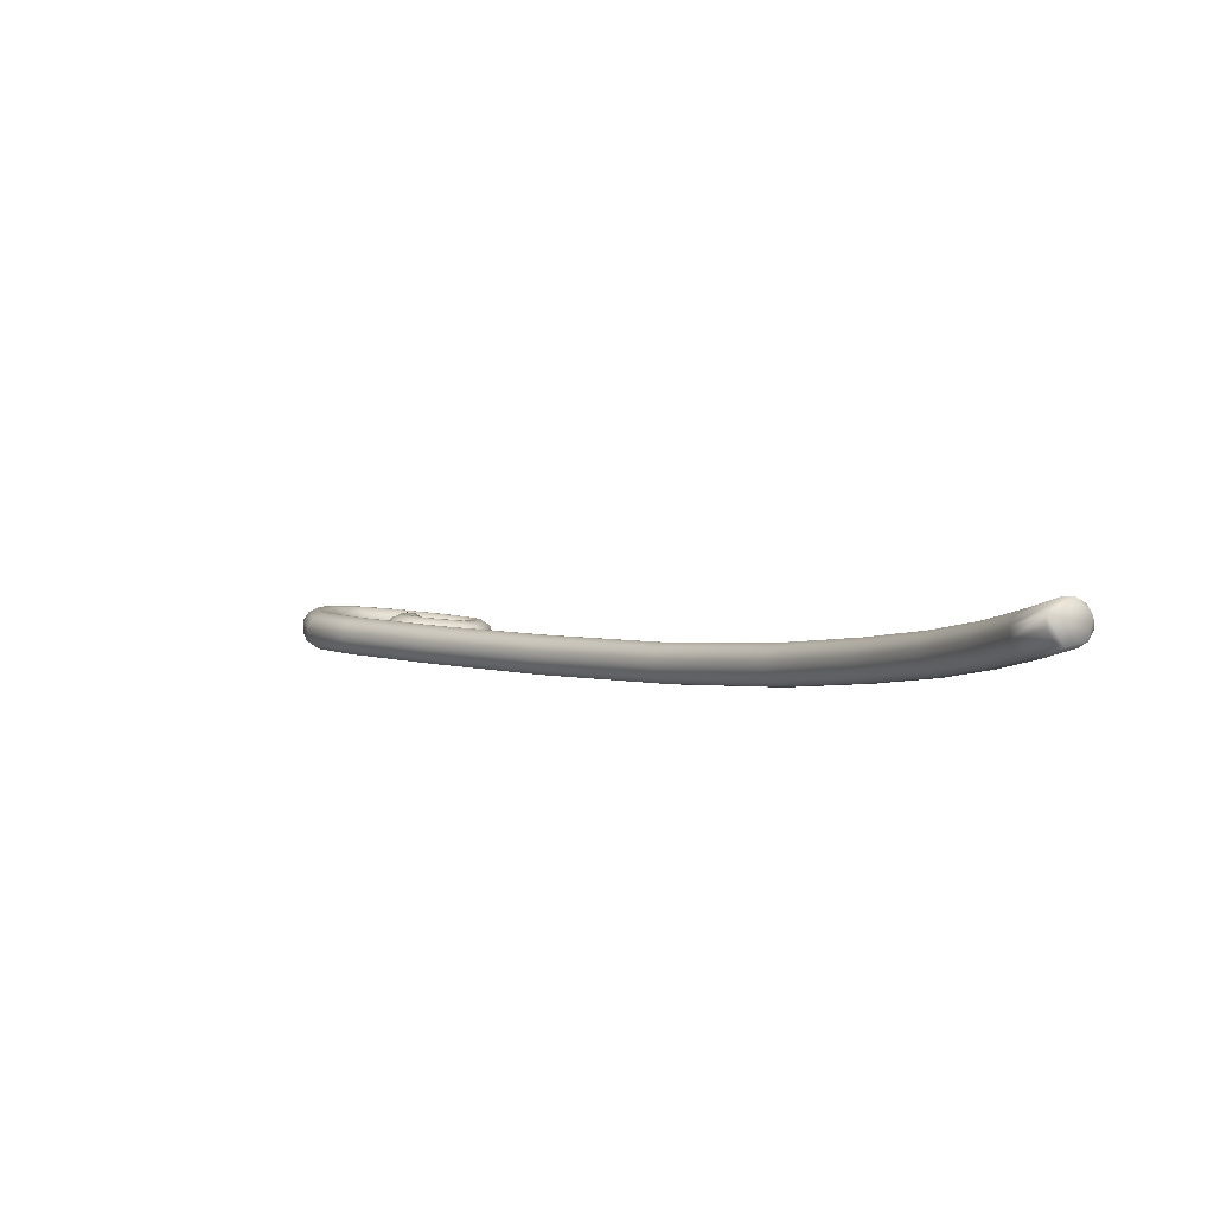
<metadata>
{"format":"obj","ext":"obj","renderer":"f3d","projection":"perspective","resolution":1024,"background":"white","views":[{"elev":-48.0,"azim":-117.7,"up":"+Z"}]}
</metadata>
<code>
o model_235
v 0.3155 0.02907 0.2755
v 0.3091 0.02779 0.2787
v 0.3031 0.02336 0.2796
v 0.297 0.02931 0.2699
v 0.2936 0.0229 0.2687
v 0.2879 0.02686 0.2604
v 0.291 0.03385 0.2604
v 0.3027 0.03385 0.2687
v 0.2994 0.01719 0.2781
v 0.299 0.01066 0.2746
v 0.2933 0.01625 0.2651
v 0.296 0.01124 0.2607
v 0.2916 0.01462 0.2539
v 0.2883 0.01987 0.2578
v 0.3071 0.00367 0.2651
v 0.3017 0.005767 0.2696
v 0.3014 0.009263 0.256
v 0.297 0.01253 0.2492
v 0.3031 0.01427 0.2454
v 0.3081 0.01066 0.2525
v 0.3138 0.004952 0.2619
v 0.3195 0.009379 0.2607
v 0.3138 0.01521 0.2513
v 0.3172 0.02161 0.2525
v 0.3111 0.02616 0.2433
v 0.3081 0.01917 0.243
v 0.3239 0.02208 0.266
v 0.3232 0.01567 0.2622
v 0.3175 0.02814 0.256
v 0.3108 0.03315 0.2457
v 0.3074 0.03839 0.2498
v 0.3148 0.03315 0.2607
v 0.3209 0.02709 0.2707
v 0.3094 0.03525 0.2651
v 0.296 0.03886 0.2584
v 0.302 0.04049 0.2545
v 0.2926 0.04247 0.2424
v 0.2876 0.04049 0.2475
v 0.2842 0.03525 0.2519
v 0.2832 0.02791 0.2545
v 0.2852 0.02045 0.2542
v 0.2896 0.01497 0.2516
v 0.2953 0.01299 0.2469
v 0.3004 0.01474 0.2419
v 0.3037 0.0201 0.2374
v 0.3044 0.02744 0.2348
v 0.3024 0.0349 0.2351
v 0.298 0.04037 0.2377
v 0.2809 0.03467 0.2321
v 0.2775 0.03385 0.2386
v 0.2768 0.03047 0.2457
v 0.2795 0.02534 0.251
v 0.2846 0.01987 0.2534
v 0.2906 0.01556 0.2522
v 0.296 0.01346 0.2478
v 0.2997 0.01427 0.241
v 0.3 0.01765 0.2342
v 0.2973 0.02278 0.2286
v 0.2926 0.02826 0.2262
v 0.2866 0.03257 0.2274
v 0.2731 0.01882 0.2295
v 0.2704 0.01952 0.2363
v 0.2711 0.01882 0.2436
v 0.2755 0.01695 0.2495
v 0.2819 0.01427 0.2525
v 0.2886 0.01148 0.2516
v 0.294 0.009613 0.2472
v 0.2967 0.008797 0.2401
v 0.296 0.009496 0.2327
v 0.292 0.01136 0.2268
v 0.2856 0.01404 0.2239
v 0.2785 0.01684 0.2251
v 0.2684 0.003553 0.2304
v 0.2657 0.004952 0.2371
v 0.2671 0.005651 0.2445
v 0.2718 0.005068 0.2504
v 0.2785 0.00367 0.2531
v 0.2856 0.001805 0.2522
v 0.291 -0.0001755 0.2475
v 0.2936 -0.001574 0.2407
v 0.2923 -0.002156 0.2333
v 0.2879 -0.00169 0.2277
v 0.2809 -0.000292 0.2248
v 0.2738 0.001572 0.2259
v 0.2657 -0.009963 0.2327
v 0.2634 -0.007633 0.2395
v 0.2647 -0.005652 0.2466
v 0.2698 -0.004487 0.2522
v 0.2768 -0.00437 0.2545
v 0.2842 -0.005419 0.2534
v 0.2896 -0.007283 0.2489
v 0.292 -0.009614 0.2422
v 0.2903 -0.01171 0.2351
v 0.2856 -0.01288 0.2298
v 0.2785 -0.01299 0.2271
v 0.2711 -0.01194 0.2283
v 0.2657 -0.02313 0.2386
v 0.2634 -0.01963 0.2448
v 0.2651 -0.01556 0.2507
v 0.2698 -0.01183 0.2551
v 0.2768 -0.009497 0.2569
v 0.2842 -0.009381 0.2551
v 0.2896 -0.01113 0.2504
v 0.292 -0.01474 0.2445
v 0.2906 -0.01882 0.2383
v 0.2856 -0.02255 0.2339
v 0.2785 -0.02476 0.2321
v 0.2715 -0.025 0.2339
v 0.2701 -0.03385 0.248
v 0.2674 -0.02931 0.2534
v 0.2681 -0.02336 0.2578
v 0.2721 -0.01765 0.2604
v 0.2785 -0.01358 0.2604
v 0.2852 -0.01229 0.2578
v 0.291 -0.01416 0.2531
v 0.2936 -0.0187 0.248
v 0.2926 -0.02465 0.2433
v 0.2886 -0.03036 0.2407
v 0.2822 -0.03432 0.2407
v 0.2755 -0.0356 0.2433
v 0.2772 -0.04073 0.2595
v 0.2741 -0.03583 0.264
v 0.2741 -0.02919 0.2675
v 0.2775 -0.02266 0.2687
v 0.2829 -0.01789 0.2675
v 0.2893 -0.01626 0.2643
v 0.295 -0.01812 0.2598
v 0.298 -0.0229 0.2551
v 0.298 -0.02954 0.2516
v 0.2947 -0.03618 0.2504
v 0.2893 -0.04084 0.2516
v 0.2829 -0.04259 0.2548
v 0.2856 -0.04609 0.2716
v 0.2819 -0.04108 0.2758
v 0.2815 -0.03408 0.2781
v 0.2839 -0.02709 0.2784
v 0.2889 -0.02197 0.2763
v 0.295 -0.01998 0.2725
v 0.3007 -0.02185 0.2681
v 0.3041 -0.02686 0.264
v 0.3047 -0.03397 0.2613
v 0.302 -0.04084 0.261
v 0.297 -0.04609 0.2631
v 0.291 -0.04795 0.2669
v 0.2963 -0.04842 0.2855
v 0.292 -0.04306 0.2884
v 0.2893 -0.03572 0.2884
v 0.2896 -0.02826 0.2858
v 0.2926 -0.02266 0.2811
v 0.2977 -0.02045 0.2758
v 0.3031 -0.02232 0.2713
v 0.3078 -0.02768 0.2684
v 0.3101 -0.03513 0.2684
v 0.3098 -0.04259 0.271
v 0.3068 -0.04807 0.2755
v 0.302 -0.05028 0.2808
v 0.3098 -0.03735 0.297
v 0.3037 -0.03338 0.2982
v 0.2984 -0.02826 0.2961
v 0.2953 -0.02348 0.2908
v 0.2957 -0.02022 0.2837
v 0.299 -0.01952 0.2769
v 0.3044 -0.02138 0.2722
v 0.3105 -0.02534 0.271
v 0.3158 -0.03047 0.2731
v 0.3189 -0.03525 0.2784
v 0.3185 -0.0384 0.2855
v 0.3152 -0.03921 0.2923
v 0.3209 -0.01439 0.3005
v 0.3142 -0.01171 0.3017
v 0.3078 -0.009031 0.299
v 0.3034 -0.00705 0.2931
v 0.3024 -0.006118 0.2858
v 0.3051 -0.006817 0.279
v 0.3105 -0.008682 0.2743
v 0.3172 -0.01136 0.2731
v 0.3239 -0.01416 0.2758
v 0.3279 -0.01614 0.2817
v 0.3289 -0.01695 0.289
v 0.3266 -0.01637 0.2958
v 0.333 0.02325 0.299
v 0.3259 0.02488 0.3002
v 0.3189 0.02593 0.2976
v 0.3138 0.02581 0.292
v 0.3125 0.02488 0.2846
v 0.3145 0.02313 0.2778
v 0.3199 0.02115 0.2731
v 0.3273 0.01952 0.2719
v 0.3343 0.01858 0.2743
v 0.339 0.01858 0.2802
v 0.3407 0.01963 0.2873
v 0.3384 0.02126 0.2943
v 0.3367 0.06578 0.2852
v 0.3293 0.06578 0.287
v 0.3222 0.06368 0.2855
v 0.3168 0.06018 0.2808
v 0.3152 0.05622 0.2746
v 0.3172 0.05273 0.2681
v 0.3226 0.05075 0.2634
v 0.33 0.05075 0.2616
v 0.337 0.05284 0.2634
v 0.3424 0.05634 0.2678
v 0.3441 0.06042 0.2743
v 0.3421 0.0638 0.2805
v 0.3232 0.09409 0.2575
v 0.3165 0.09281 0.2607
v 0.3105 0.08862 0.261
v 0.3064 0.08256 0.259
v 0.3054 0.07626 0.2548
v 0.3081 0.07149 0.2498
v 0.3138 0.06951 0.2451
v 0.3202 0.0709 0.2422
v 0.3266 0.0751 0.2416
v 0.3306 0.08116 0.2436
v 0.3313 0.08733 0.2478
v 0.3286 0.09211 0.2531
v 0.302 0.1094 0.2262
v 0.296 0.1077 0.2301
v 0.2906 0.1028 0.2321
v 0.2879 0.09584 0.2315
v 0.2879 0.08897 0.2289
v 0.2913 0.08384 0.2248
v 0.2967 0.08174 0.22
v 0.3027 0.08349 0.2162
v 0.3081 0.08838 0.2142
v 0.3108 0.09526 0.2147
v 0.3108 0.1022 0.2174
v 0.3074 0.1074 0.2215
v 0.2795 0.1165 0.1971
v 0.2738 0.1147 0.2015
v 0.2691 0.1096 0.2041
v 0.2671 0.1025 0.2047
v 0.2678 0.09537 0.2027
v 0.2715 0.09013 0.1988
v 0.2768 0.08815 0.1941
v 0.2826 0.0899 0.19
v 0.2873 0.09502 0.187
v 0.2893 0.1021 0.1867
v 0.2886 0.1092 0.1885
v 0.2849 0.1145 0.1923
v 0.26 0.1193 0.1735
v 0.255 0.1174 0.1788
v 0.2516 0.112 0.1829
v 0.2506 0.1048 0.185
v 0.2526 0.09747 0.1844
v 0.2567 0.09211 0.1814
v 0.262 0.09013 0.1764
v 0.2671 0.09211 0.1714
v 0.2704 0.09736 0.1673
v 0.2715 0.1046 0.1652
v 0.2694 0.1119 0.1658
v 0.2654 0.1173 0.1688
v 0.2254 0.1032 0.1425
v 0.2214 0.1017 0.1484
v 0.2194 0.09701 0.154
v 0.2197 0.09048 0.1573
v 0.223 0.08372 0.1578
v 0.2278 0.07871 0.1555
v 0.2331 0.07661 0.1505
v 0.2372 0.07813 0.1446
v 0.2392 0.08279 0.1393
v 0.2388 0.08943 0.1357
v 0.2355 0.09607 0.1352
v 0.2308 0.1011 0.1378
v 0.1629 0.06461 0.09212
v 0.1588 0.06321 0.09831
v 0.1572 0.05867 0.1039
v 0.1582 0.05238 0.1077
v 0.1615 0.04585 0.1083
v 0.1666 0.04084 0.106
v 0.1716 0.03886 0.101
v 0.1756 0.04014 0.09506
v 0.1773 0.04469 0.08946
v 0.1763 0.05098 0.08563
v 0.173 0.0575 0.08504
v 0.1679 0.06251 0.0874
v 0.08219 0.01579 0.02933
v 0.07816 0.01439 0.03523
v 0.07648 0.009846 0.04083
v 0.07715 0.003437 0.04466
v 0.08051 -0.003205 0.04525
v 0.08522 -0.008216 0.04259
v 0.0906 -0.01043 0.03758
v 0.0943 -0.008915 0.03169
v 0.09631 -0.004487 0.02609
v 0.0953 0.001922 0.02226
v 0.09194 0.008564 0.02167
v 0.08724 0.01357 0.02432
v -0.005547 -0.03105 -0.03876
v -0.009581 -0.03245 -0.03257
v -0.0116 -0.03711 -0.02727
v -0.01126 -0.04376 -0.02402
v -0.008572 -0.05063 -0.02373
v -0.003866 -0.05576 -0.02638
v 0.001177 -0.05797 -0.03139
v 0.005211 -0.05657 -0.03758
v 0.007228 -0.05191 -0.04289
v 0.006555 -0.04527 -0.04613
v 0.003866 -0.0384 -0.04643
v -0.0008404 -0.03327 -0.04377
v -0.08959 -0.06333 -0.1036
v -0.09362 -0.06485 -0.09742
v -0.09631 -0.06962 -0.09241
v -0.09631 -0.0765 -0.08946
v -0.09396 -0.08361 -0.08976
v -0.08993 -0.08897 -0.09271
v -0.08522 -0.0913 -0.09801
v -0.08119 -0.08978 -0.1039
v -0.0785 -0.085 -0.1092
v -0.0785 -0.07813 -0.1119
v -0.08085 -0.07102 -0.1119
v -0.08488 -0.06566 -0.1086
v -0.1595 -0.07976 -0.1576
v -0.1639 -0.08116 -0.1517
v -0.1666 -0.08605 -0.1466
v -0.1672 -0.09305 -0.1443
v -0.1656 -0.1003 -0.1449
v -0.1619 -0.1057 -0.1481
v -0.1572 -0.1081 -0.1537
v -0.1528 -0.1066 -0.1596
v -0.1501 -0.1017 -0.1643
v -0.1494 -0.09468 -0.1667
v -0.1514 -0.08757 -0.1664
v -0.1551 -0.08198 -0.1629
v -0.2157 -0.08815 -0.2003
v -0.2197 -0.08967 -0.1947
v -0.2227 -0.09456 -0.19
v -0.2237 -0.1016 -0.1876
v -0.2224 -0.1088 -0.1885
v -0.219 -0.1144 -0.1923
v -0.2146 -0.1167 -0.1976
v -0.2103 -0.1152 -0.2035
v -0.2072 -0.1103 -0.2083
v -0.2062 -0.1033 -0.2103
v -0.2076 -0.09596 -0.2094
v -0.2109 -0.09048 -0.2059
v -0.2607 -0.0906 -0.2348
v -0.2651 -0.09211 -0.2292
v -0.2684 -0.09712 -0.2248
v -0.2698 -0.1041 -0.2227
v -0.2688 -0.1113 -0.2239
v -0.2657 -0.1169 -0.2277
v -0.2617 -0.1193 -0.2333
v -0.2573 -0.1177 -0.2392
v -0.254 -0.1129 -0.2436
v -0.2526 -0.1057 -0.2457
v -0.2533 -0.09852 -0.2445
v -0.2563 -0.09305 -0.2404
v -0.299 -0.0892 -0.2637
v -0.3034 -0.09071 -0.2581
v -0.3071 -0.09561 -0.2536
v -0.3088 -0.1027 -0.2522
v -0.3081 -0.1099 -0.2536
v -0.3054 -0.1155 -0.2578
v -0.3014 -0.1177 -0.2634
v -0.2967 -0.1162 -0.2693
v -0.2933 -0.1113 -0.2734
v -0.2916 -0.1043 -0.2752
v -0.292 -0.09712 -0.2737
v -0.295 -0.09153 -0.2696
v -0.334 -0.08582 -0.2902
v -0.3387 -0.08734 -0.2846
v -0.3441 -0.09922 -0.2787
v -0.3421 -0.09223 -0.2802
v -0.3437 -0.1064 -0.2802
v -0.341 -0.112 -0.2846
v -0.337 -0.1144 -0.2902
v -0.3323 -0.1127 -0.2961
v -0.3289 -0.108 -0.3002
v -0.3269 -0.1009 -0.3017
v -0.3273 -0.09363 -0.3002
v -0.33 -0.08815 -0.2961
f 1 2 3
f 2 4 3
f 3 4 5
f 4 4 5
f 5 4 6
f 4 4 6
f 6 4 7
f 4 4 7
f 7 4 8
f 4 2 8
f 8 2 1
f 2 1 1
f 1 1 5
f 1 5 5
f 5 5 3
f 5 9 3
f 3 9 10
f 9 11 10
f 10 11 12
f 11 11 12
f 12 11 13
f 11 11 13
f 13 11 14
f 11 5 14
f 14 5 6
f 5 6 6
f 6 6 3
f 6 3 3
f 3 3 1
f 3 10 1
f 1 10 15
f 10 16 15
f 15 16 17
f 16 12 17
f 17 12 18
f 12 13 18
f 18 13 13
f 13 11 13
f 13 11 11
f 11 9 11
f 11 9 5
f 9 5 5
f 5 5 12
f 5 12 12
f 12 12 10
f 12 16 10
f 10 16 16
f 16 18 16
f 16 18 18
f 18 19 18
f 18 19 17
f 19 20 17
f 17 20 15
f 20 21 15
f 15 21 22
f 21 23 22
f 22 23 24
f 23 23 24
f 24 23 25
f 23 23 25
f 25 23 26
f 23 20 26
f 26 20 19
f 20 19 19
f 19 19 15
f 19 15 15
f 15 15 1
f 15 22 1
f 1 22 27
f 22 28 27
f 27 28 29
f 28 24 29
f 29 24 30
f 24 25 30
f 30 25 25
f 25 23 25
f 25 23 23
f 23 21 23
f 23 21 20
f 21 20 20
f 20 20 24
f 20 24 24
f 24 24 22
f 24 28 22
f 22 28 28
f 28 30 28
f 28 30 30
f 30 31 30
f 30 31 29
f 31 32 29
f 29 32 27
f 32 33 27
f 27 33 1
f 33 34 1
f 1 34 8
f 34 35 8
f 8 35 7
f 35 7 7
f 7 7 33
f 7 33 33
f 33 33 34
f 33 32 34
f 34 32 36
f 32 31 36
f 36 31 36
f 31 37 36
f 36 37 36
f 37 38 36
f 36 38 35
f 38 39 35
f 35 39 7
f 39 40 7
f 7 40 6
f 40 41 6
f 6 41 14
f 41 42 14
f 14 42 13
f 42 43 13
f 13 43 18
f 43 44 18
f 18 44 19
f 44 45 19
f 19 45 26
f 45 46 26
f 26 46 25
f 46 47 25
f 25 47 30
f 47 48 30
f 30 48 31
f 48 48 31
f 31 48 37
f 48 49 37
f 37 49 37
f 49 50 37
f 37 50 38
f 50 51 38
f 38 51 39
f 51 52 39
f 39 52 40
f 52 53 40
f 40 53 41
f 53 54 41
f 41 54 42
f 54 55 42
f 42 55 43
f 55 56 43
f 43 56 44
f 56 57 44
f 44 57 45
f 57 58 45
f 45 58 46
f 58 59 46
f 46 59 47
f 59 60 47
f 47 60 48
f 60 60 48
f 48 60 49
f 60 61 49
f 49 61 49
f 61 62 49
f 49 62 50
f 62 63 50
f 50 63 51
f 63 64 51
f 51 64 52
f 64 65 52
f 52 65 53
f 65 66 53
f 53 66 54
f 66 67 54
f 54 67 55
f 67 68 55
f 55 68 56
f 68 69 56
f 56 69 57
f 69 70 57
f 57 70 58
f 70 71 58
f 58 71 59
f 71 72 59
f 59 72 60
f 72 72 60
f 60 72 61
f 72 73 61
f 61 73 61
f 73 74 61
f 61 74 62
f 74 75 62
f 62 75 63
f 75 76 63
f 63 76 64
f 76 77 64
f 64 77 65
f 77 78 65
f 65 78 66
f 78 79 66
f 66 79 67
f 79 80 67
f 67 80 68
f 80 81 68
f 68 81 69
f 81 82 69
f 69 82 70
f 82 83 70
f 70 83 71
f 83 84 71
f 71 84 72
f 84 84 72
f 72 84 73
f 84 85 73
f 73 85 73
f 85 86 73
f 73 86 74
f 86 87 74
f 74 87 75
f 87 88 75
f 75 88 76
f 88 89 76
f 76 89 77
f 89 90 77
f 77 90 78
f 90 91 78
f 78 91 79
f 91 92 79
f 79 92 80
f 92 93 80
f 80 93 81
f 93 94 81
f 81 94 82
f 94 95 82
f 82 95 83
f 95 96 83
f 83 96 84
f 96 96 84
f 84 96 85
f 96 97 85
f 85 97 85
f 97 98 85
f 85 98 86
f 98 99 86
f 86 99 87
f 99 100 87
f 87 100 88
f 100 101 88
f 88 101 89
f 101 102 89
f 89 102 90
f 102 103 90
f 90 103 91
f 103 104 91
f 91 104 92
f 104 105 92
f 92 105 93
f 105 106 93
f 93 106 94
f 106 107 94
f 94 107 95
f 107 108 95
f 95 108 96
f 108 108 96
f 96 108 97
f 108 109 97
f 97 109 97
f 109 110 97
f 97 110 98
f 110 111 98
f 98 111 99
f 111 112 99
f 99 112 100
f 112 113 100
f 100 113 101
f 113 114 101
f 101 114 102
f 114 115 102
f 102 115 103
f 115 116 103
f 103 116 104
f 116 117 104
f 104 117 105
f 117 118 105
f 105 118 106
f 118 119 106
f 106 119 107
f 119 120 107
f 107 120 108
f 120 120 108
f 108 120 109
f 120 121 109
f 109 121 109
f 121 122 109
f 109 122 110
f 122 123 110
f 110 123 111
f 123 124 111
f 111 124 112
f 124 125 112
f 112 125 113
f 125 126 113
f 113 126 114
f 126 127 114
f 114 127 115
f 127 128 115
f 115 128 116
f 128 129 116
f 116 129 117
f 129 130 117
f 117 130 118
f 130 131 118
f 118 131 119
f 131 132 119
f 119 132 120
f 132 132 120
f 120 132 121
f 132 133 121
f 121 133 121
f 133 134 121
f 121 134 122
f 134 135 122
f 122 135 123
f 135 136 123
f 123 136 124
f 136 137 124
f 124 137 125
f 137 138 125
f 125 138 126
f 138 139 126
f 126 139 127
f 139 140 127
f 127 140 128
f 140 141 128
f 128 141 129
f 141 142 129
f 129 142 130
f 142 143 130
f 130 143 131
f 143 144 131
f 131 144 132
f 144 144 132
f 132 144 133
f 144 145 133
f 133 145 133
f 145 146 133
f 133 146 134
f 146 147 134
f 134 147 135
f 147 148 135
f 135 148 136
f 148 149 136
f 136 149 137
f 149 150 137
f 137 150 138
f 150 151 138
f 138 151 139
f 151 152 139
f 139 152 140
f 152 153 140
f 140 153 141
f 153 154 141
f 141 154 142
f 154 155 142
f 142 155 143
f 155 156 143
f 143 156 144
f 156 156 144
f 144 156 145
f 156 157 145
f 145 157 145
f 157 158 145
f 145 158 146
f 158 159 146
f 146 159 147
f 159 160 147
f 147 160 148
f 160 161 148
f 148 161 149
f 161 162 149
f 149 162 150
f 162 163 150
f 150 163 151
f 163 164 151
f 151 164 152
f 164 165 152
f 152 165 153
f 165 166 153
f 153 166 154
f 166 167 154
f 154 167 155
f 167 168 155
f 155 168 156
f 168 168 156
f 156 168 157
f 168 169 157
f 157 169 157
f 169 170 157
f 157 170 158
f 170 171 158
f 158 171 159
f 171 172 159
f 159 172 160
f 172 173 160
f 160 173 161
f 173 174 161
f 161 174 162
f 174 175 162
f 162 175 163
f 175 176 163
f 163 176 164
f 176 177 164
f 164 177 165
f 177 178 165
f 165 178 166
f 178 179 166
f 166 179 167
f 179 180 167
f 167 180 168
f 180 180 168
f 168 180 169
f 180 181 169
f 169 181 169
f 181 182 169
f 169 182 170
f 182 183 170
f 170 183 171
f 183 184 171
f 171 184 172
f 184 185 172
f 172 185 173
f 185 186 173
f 173 186 174
f 186 187 174
f 174 187 175
f 187 188 175
f 175 188 176
f 188 189 176
f 176 189 177
f 189 190 177
f 177 190 178
f 190 191 178
f 178 191 179
f 191 192 179
f 179 192 180
f 192 192 180
f 180 192 181
f 192 193 181
f 181 193 181
f 193 194 181
f 181 194 182
f 194 195 182
f 182 195 183
f 195 196 183
f 183 196 184
f 196 197 184
f 184 197 185
f 197 198 185
f 185 198 186
f 198 199 186
f 186 199 187
f 199 200 187
f 187 200 188
f 200 201 188
f 188 201 189
f 201 202 189
f 189 202 190
f 202 203 190
f 190 203 191
f 203 204 191
f 191 204 192
f 204 204 192
f 192 204 193
f 204 205 193
f 193 205 193
f 205 206 193
f 193 206 194
f 206 207 194
f 194 207 195
f 207 208 195
f 195 208 196
f 208 209 196
f 196 209 197
f 209 210 197
f 197 210 198
f 210 211 198
f 198 211 199
f 211 212 199
f 199 212 200
f 212 213 200
f 200 213 201
f 213 214 201
f 201 214 202
f 214 215 202
f 202 215 203
f 215 216 203
f 203 216 204
f 216 216 204
f 204 216 205
f 216 217 205
f 205 217 205
f 217 218 205
f 205 218 206
f 218 219 206
f 206 219 207
f 219 220 207
f 207 220 208
f 220 221 208
f 208 221 209
f 221 222 209
f 209 222 210
f 222 223 210
f 210 223 211
f 223 224 211
f 211 224 212
f 224 225 212
f 212 225 213
f 225 226 213
f 213 226 214
f 226 227 214
f 214 227 215
f 227 228 215
f 215 228 216
f 228 228 216
f 216 228 217
f 228 229 217
f 217 229 217
f 229 230 217
f 217 230 218
f 230 231 218
f 218 231 219
f 231 232 219
f 219 232 220
f 232 233 220
f 220 233 221
f 233 234 221
f 221 234 222
f 234 235 222
f 222 235 223
f 235 236 223
f 223 236 224
f 236 237 224
f 224 237 225
f 237 238 225
f 225 238 226
f 238 239 226
f 226 239 227
f 239 240 227
f 227 240 228
f 240 240 228
f 228 240 229
f 240 241 229
f 229 241 229
f 241 242 229
f 229 242 230
f 242 243 230
f 230 243 231
f 243 244 231
f 231 244 232
f 244 245 232
f 232 245 233
f 245 246 233
f 233 246 234
f 246 247 234
f 234 247 235
f 247 248 235
f 235 248 236
f 248 249 236
f 236 249 237
f 249 250 237
f 237 250 238
f 250 251 238
f 238 251 239
f 251 252 239
f 239 252 240
f 252 252 240
f 240 252 241
f 252 253 241
f 241 253 241
f 253 254 241
f 241 254 242
f 254 255 242
f 242 255 243
f 255 256 243
f 243 256 244
f 256 257 244
f 244 257 245
f 257 258 245
f 245 258 246
f 258 259 246
f 246 259 247
f 259 260 247
f 247 260 248
f 260 261 248
f 248 261 249
f 261 262 249
f 249 262 250
f 262 263 250
f 250 263 251
f 263 264 251
f 251 264 252
f 264 264 252
f 252 264 253
f 264 265 253
f 253 265 253
f 265 266 253
f 253 266 254
f 266 267 254
f 254 267 255
f 267 268 255
f 255 268 256
f 268 269 256
f 256 269 257
f 269 270 257
f 257 270 258
f 270 271 258
f 258 271 259
f 271 272 259
f 259 272 260
f 272 273 260
f 260 273 261
f 273 274 261
f 261 274 262
f 274 275 262
f 262 275 263
f 275 276 263
f 263 276 264
f 276 276 264
f 264 276 265
f 276 277 265
f 265 277 265
f 277 278 265
f 265 278 266
f 278 279 266
f 266 279 267
f 279 280 267
f 267 280 268
f 280 281 268
f 268 281 269
f 281 282 269
f 269 282 270
f 282 283 270
f 270 283 271
f 283 284 271
f 271 284 272
f 284 285 272
f 272 285 273
f 285 286 273
f 273 286 274
f 286 287 274
f 274 287 275
f 287 288 275
f 275 288 276
f 288 288 276
f 276 288 277
f 288 289 277
f 277 289 277
f 289 290 277
f 277 290 278
f 290 291 278
f 278 291 279
f 291 292 279
f 279 292 280
f 292 293 280
f 280 293 281
f 293 294 281
f 281 294 282
f 294 295 282
f 282 295 283
f 295 296 283
f 283 296 284
f 296 297 284
f 284 297 285
f 297 298 285
f 285 298 286
f 298 299 286
f 286 299 287
f 299 300 287
f 287 300 288
f 300 300 288
f 288 300 289
f 300 301 289
f 289 301 289
f 301 302 289
f 289 302 290
f 302 303 290
f 290 303 291
f 303 304 291
f 291 304 292
f 304 305 292
f 292 305 293
f 305 306 293
f 293 306 294
f 306 307 294
f 294 307 295
f 307 308 295
f 295 308 296
f 308 309 296
f 296 309 297
f 309 310 297
f 297 310 298
f 310 311 298
f 298 311 299
f 311 312 299
f 299 312 300
f 312 312 300
f 300 312 301
f 312 313 301
f 301 313 301
f 313 314 301
f 301 314 302
f 314 315 302
f 302 315 303
f 315 316 303
f 303 316 304
f 316 317 304
f 304 317 305
f 317 318 305
f 305 318 306
f 318 319 306
f 306 319 307
f 319 320 307
f 307 320 308
f 320 321 308
f 308 321 309
f 321 322 309
f 309 322 310
f 322 323 310
f 310 323 311
f 323 324 311
f 311 324 312
f 324 324 312
f 312 324 313
f 324 325 313
f 313 325 313
f 325 326 313
f 313 326 314
f 326 327 314
f 314 327 315
f 327 328 315
f 315 328 316
f 328 329 316
f 316 329 317
f 329 330 317
f 317 330 318
f 330 331 318
f 318 331 319
f 331 332 319
f 319 332 320
f 332 333 320
f 320 333 321
f 333 334 321
f 321 334 322
f 334 335 322
f 322 335 323
f 335 336 323
f 323 336 324
f 336 336 324
f 324 336 325
f 336 337 325
f 325 337 325
f 337 338 325
f 325 338 326
f 338 339 326
f 326 339 327
f 339 340 327
f 327 340 328
f 340 341 328
f 328 341 329
f 341 342 329
f 329 342 330
f 342 343 330
f 330 343 331
f 343 344 331
f 331 344 332
f 344 345 332
f 332 345 333
f 345 346 333
f 333 346 334
f 346 347 334
f 334 347 335
f 347 348 335
f 335 348 336
f 348 348 336
f 336 348 337
f 348 349 337
f 337 349 337
f 349 350 337
f 337 350 338
f 350 351 338
f 338 351 339
f 351 352 339
f 339 352 340
f 352 353 340
f 340 353 341
f 353 354 341
f 341 354 342
f 354 355 342
f 342 355 343
f 355 356 343
f 343 356 344
f 356 357 344
f 344 357 345
f 357 358 345
f 345 358 346
f 358 359 346
f 346 359 347
f 359 360 347
f 347 360 348
f 360 360 348
f 348 360 349
f 360 361 349
f 349 361 362
f 361 363 362
f 362 363 364
f 363 351 364
f 364 351 364
f 351 350 364
f 364 350 362
f 350 349 362
f 362 349 349
f 349 35 349
f 349 35 35
f 35 34 35
f 35 34 36
f 34 36 36
f 36 36 351
f 36 351 351
f 351 351 352
f 351 363 352
f 352 363 365
f 363 366 365
f 365 366 353
f 366 366 353
f 353 366 354
f 366 367 354
f 354 367 355
f 367 368 355
f 355 368 356
f 368 369 356
f 356 369 357
f 369 369 357
f 357 369 370
f 369 368 370
f 370 368 361
f 368 366 361
f 361 366 363
f 366 363 363
f 363 363 365
f 363 365 365
f 365 365 352
f 365 353 352
f 352 353 353
f 353 368 353
f 353 368 368
f 368 367 368
f 368 367 366
f 367 366 366
f 366 366 357
f 366 357 357
f 357 357 358
f 357 370 358
f 358 370 371
f 370 372 371
f 371 372 359
f 372 372 359
f 359 372 360
f 372 372 360
f 360 372 361
f 372 370 361
f 361 370 370
f 370 371 370
f 370 371 371
f 371 359 371
f 371 359 358

</code>
